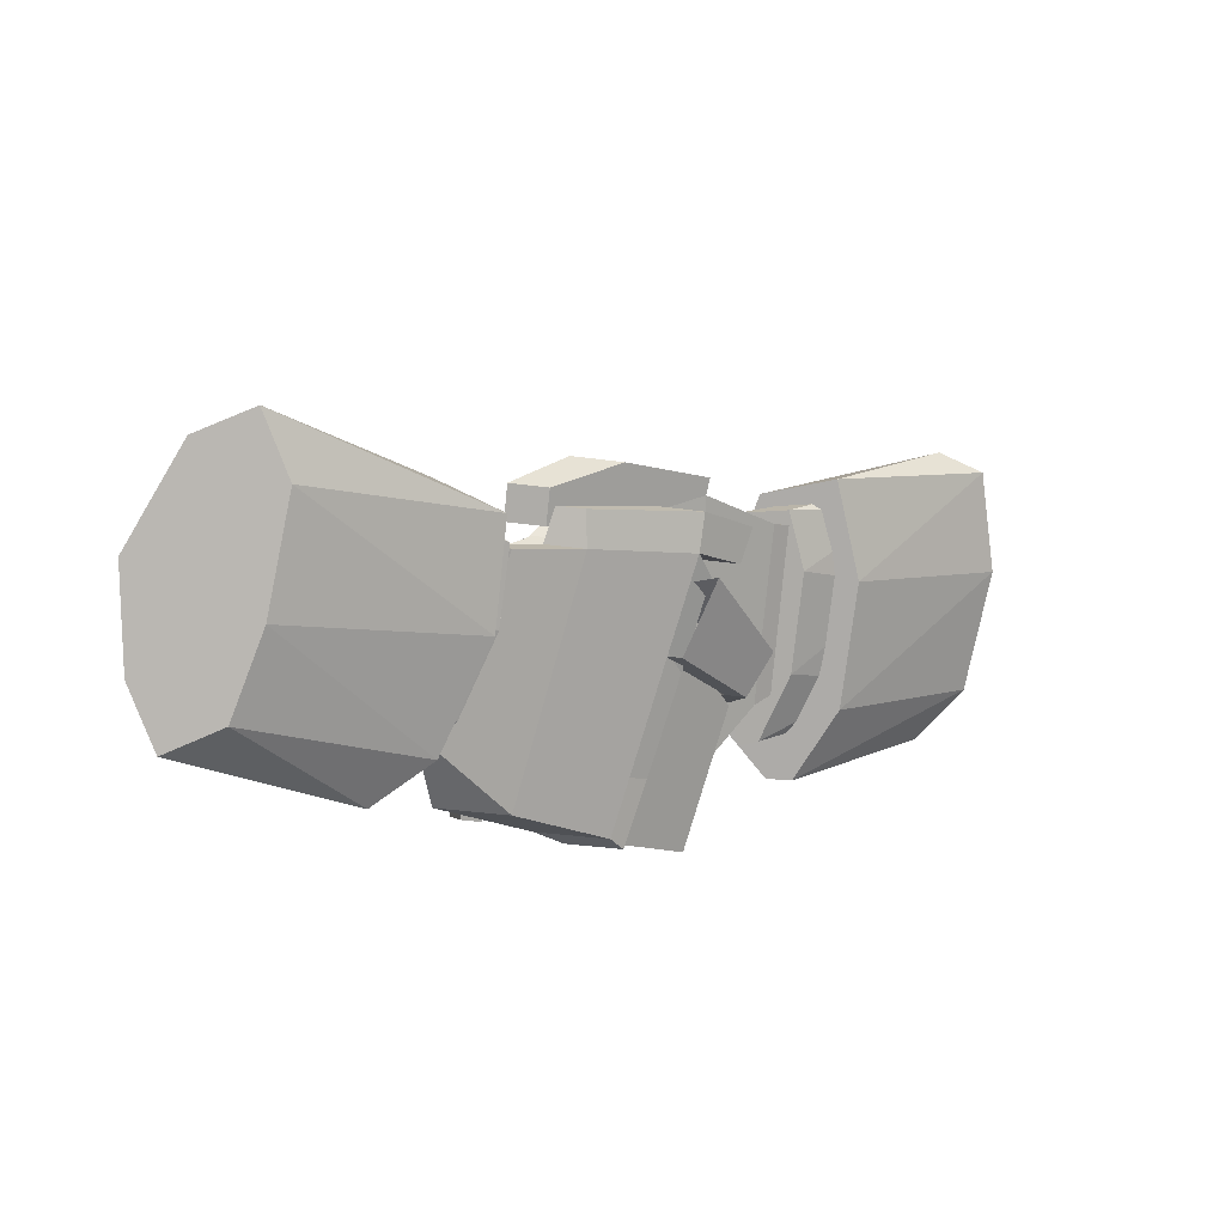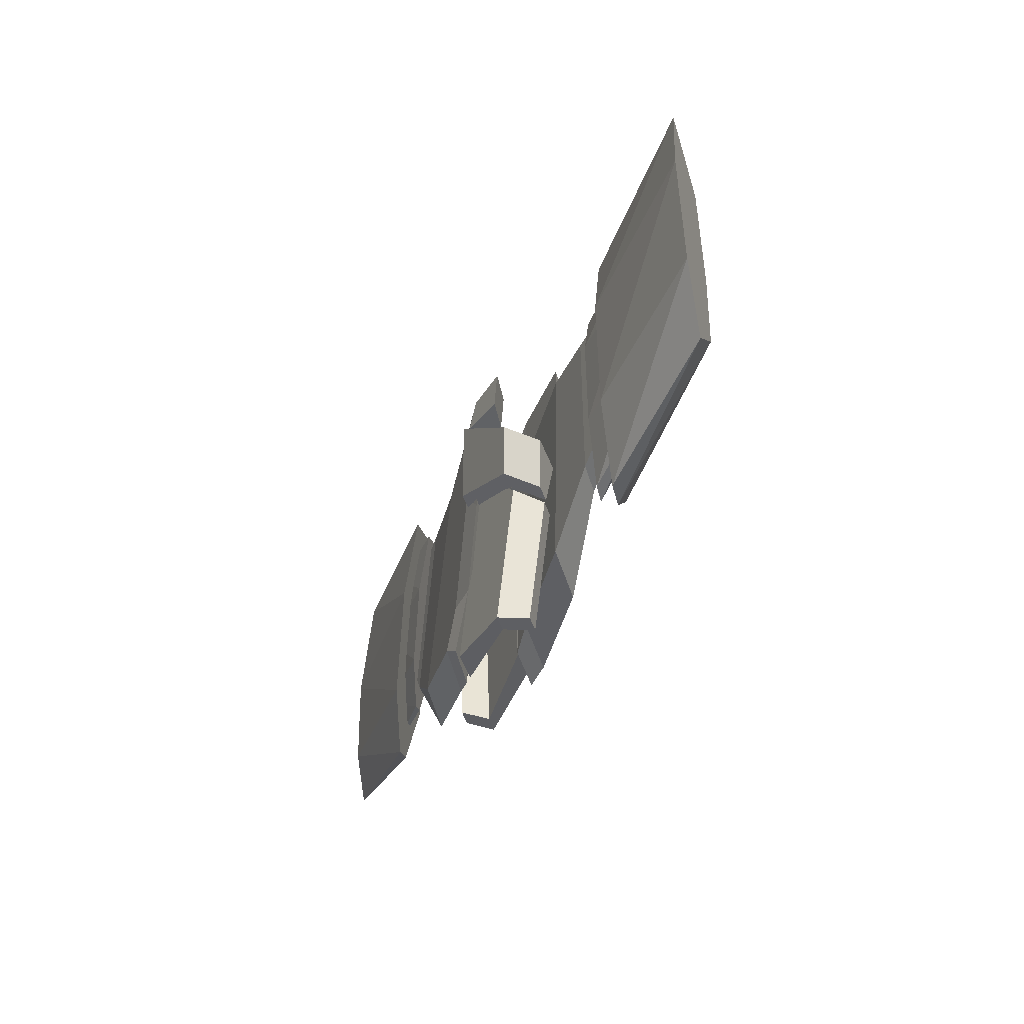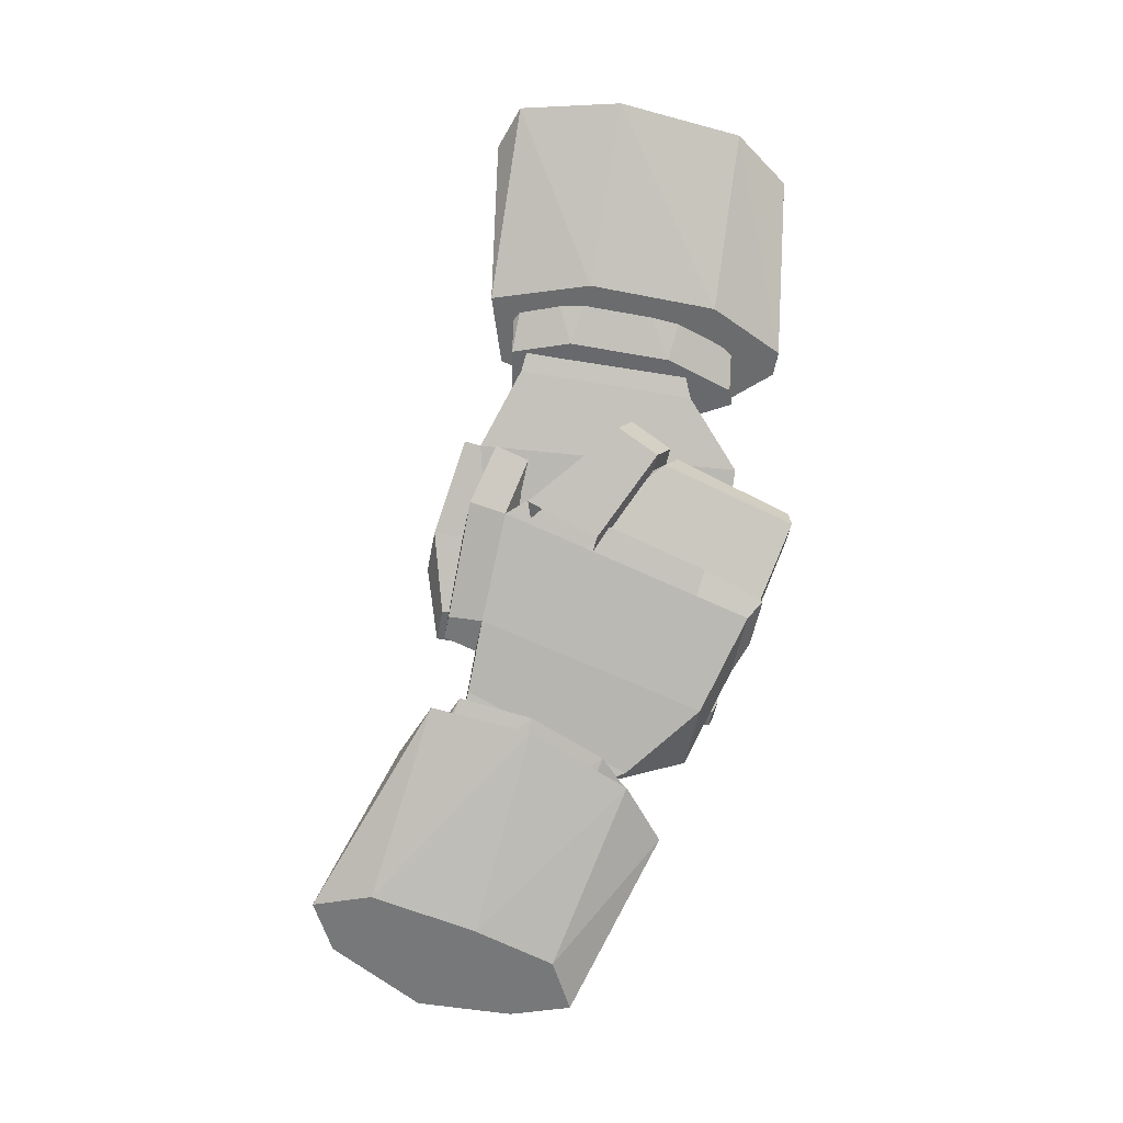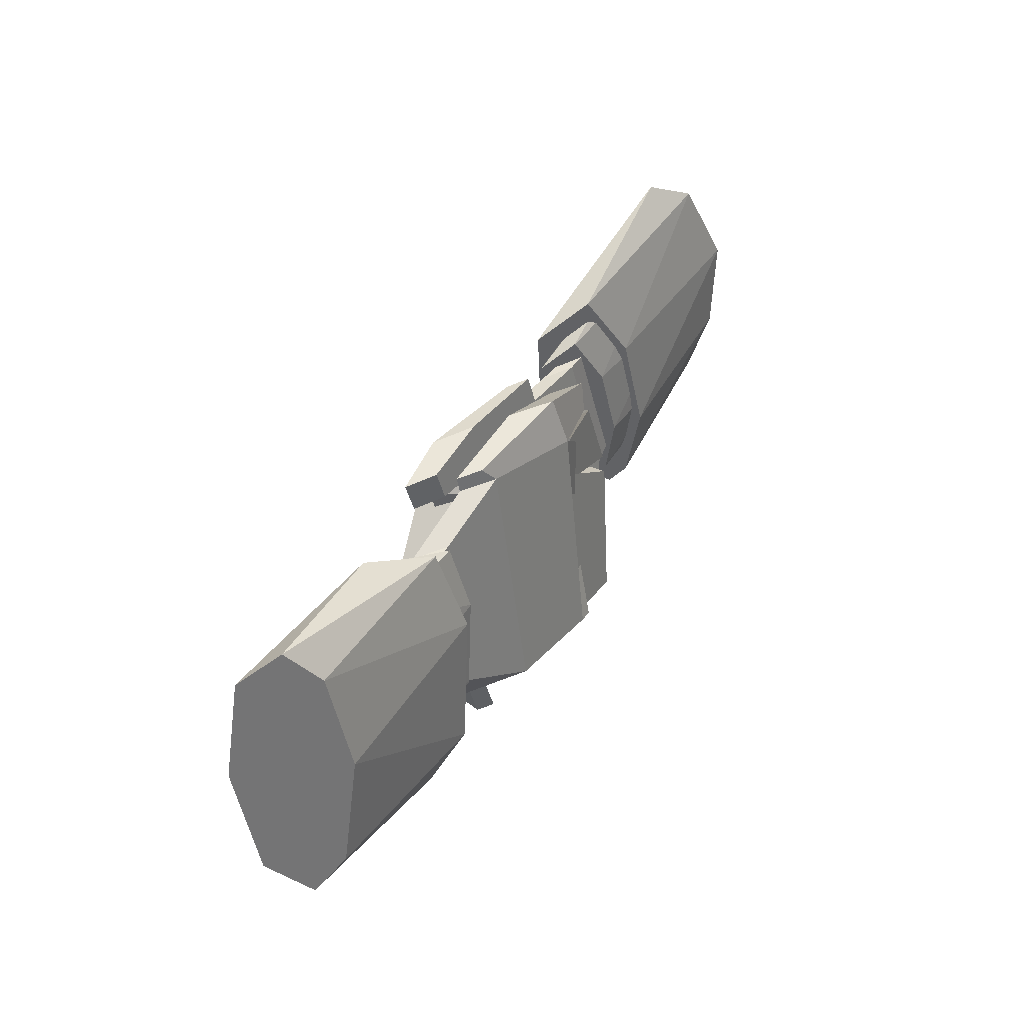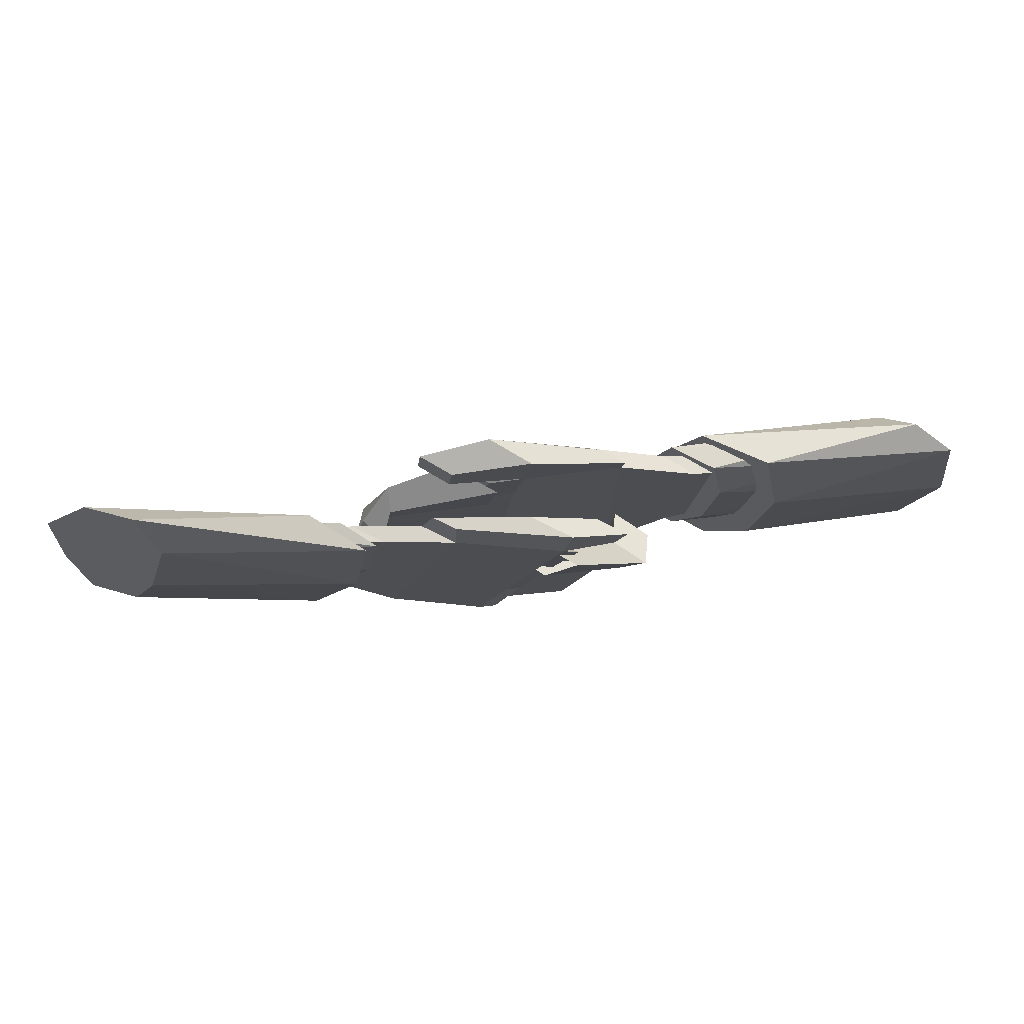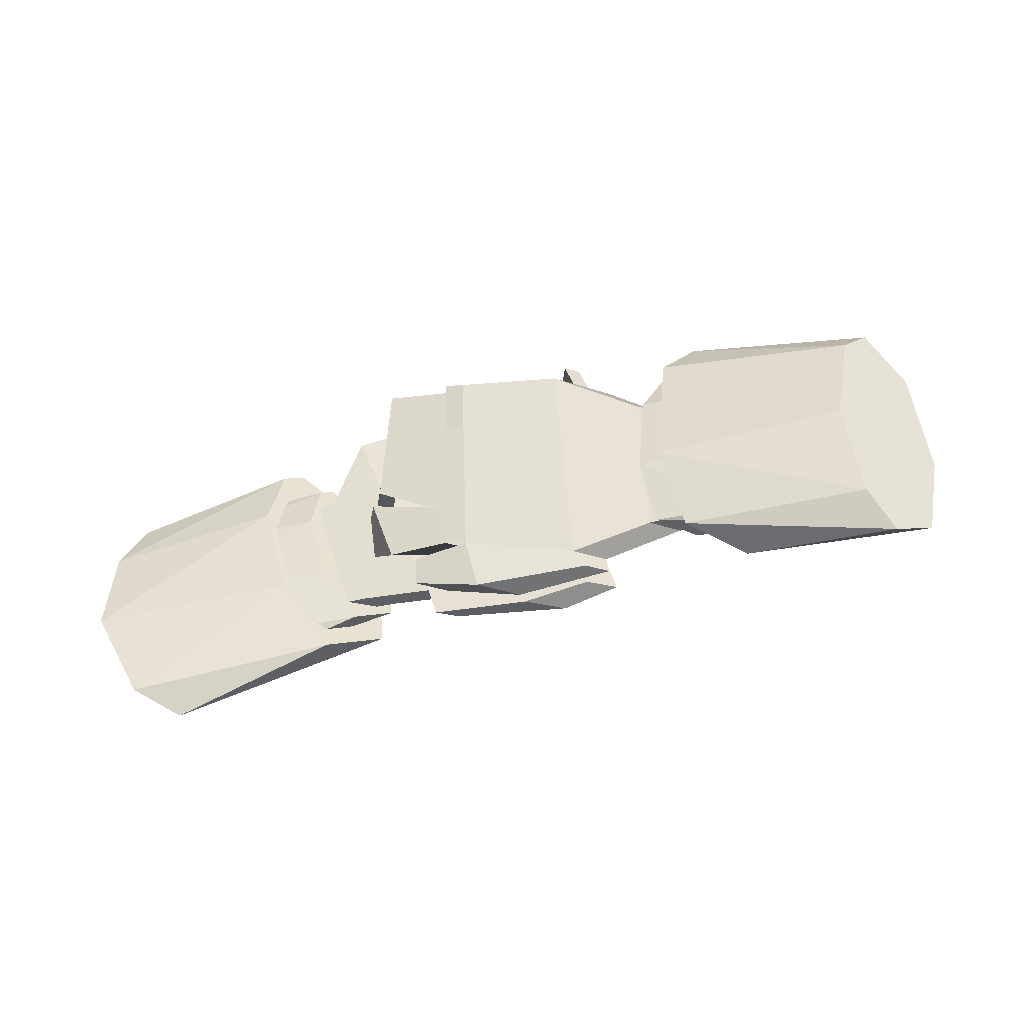
<metadata>
{"format":"obj","ext":"obj","renderer":"f3d","projection":"perspective","resolution":1024,"background":"white","views":[{"elev":14.9,"azim":155.2,"up":"+Y"},{"elev":-49.5,"azim":-98.2,"up":"+Y"},{"elev":-75.9,"azim":-93.9,"up":"+Z"},{"elev":33.3,"azim":-46.5,"up":"+Y"},{"elev":73.5,"azim":-174.3,"up":"+Y"},{"elev":47.1,"azim":-175.6,"up":"+Z"}]}
</metadata>
<code>
o outline_Cylinder.005
v -0.244 0.0489 -0.2017
v -0.07776 0.05729 -0.2219
v 0.02319 0.0707 -0.178
v -0.143 0.06231 -0.1578
v -0.2545 0.4571 -0.1954
v -0.1053 0.4368 -0.2226
v -0.01798 0.4484 -0.1846
v -0.1987 0.4645 -0.1711
v -0.07652 0.2435 -0.2157
v -0.01921 0.2511 -0.1908
v -0.08682 0.3407 -0.2174
v -0.0295 0.3483 -0.1925
v -0.06623 0.1463 -0.2141
v -0.008917 0.1539 -0.1892
v -0.3498 0.1273 -0.1722
v -0.2973 0.1343 -0.1493
v -0.3758 0.4001 -0.1764
v -0.3232 0.4071 -0.1535
v -0.2601 0.4821 -0.1962
v -0.1143 0.5215 -0.2241
v -0.04457 0.5307 -0.1937
v -0.2219 0.4872 -0.1796
v 0.01439 0.4479 -0.2474
v 0.06683 0.4549 -0.2246
v 0.008745 0.5012 -0.2483
v 0.06118 0.5082 -0.2255
v -0.02316 0.05031 -0.2269
v 0.05574 0.06079 -0.1926
v -0.04732 0.415 -0.2297
v 0.02093 0.4241 -0.2
v -0.006855 0.2321 -0.2269
v 0.03794 0.2381 -0.2074
v -0.0149 0.3081 -0.2282
v 0.0299 0.314 -0.2087
v 0.001188 0.1562 -0.2256
v 0.04598 0.1621 -0.2061
v -0.4115 0.1463 -0.1575
v -0.3659 0.1524 -0.1377
v -0.4341 0.3871 -0.1612
v -0.3884 0.3931 -0.1413
v -0.0616 0.4172 -0.2443
v 0.01853 0.4278 -0.2102
v -0.04463 0.329 -0.2396
v 0.007959 0.336 -0.2172
v 0.1096 0.3702 -0.2807
v 0.1138 0.4223 -0.2554
v 0.1325 0.3029 -0.2729
v 0.1608 0.3066 -0.2609
v 0.1179 0.3572 -0.3288
v 0.1498 0.3872 -0.3035
v 0.1409 0.2898 -0.321
v 0.1692 0.2936 -0.309
v -0.01857 0.05694 -0.2234
v 0.03187 0.06363 -0.2026
v -0.05175 0.3592 -0.2284
v -0.00131 0.3659 -0.2076
v 0.1304 0.04826 -0.2508
v 0.1575 0.05186 -0.2396
v 0.1235 0.2836 -0.2586
v 0.1507 0.2872 -0.2474
v 0.1318 0.05867 -0.2951
v 0.159 0.06227 -0.2839
v 0.1316 0.2712 -0.3034
v 0.1587 0.2748 -0.2922
v -0.5646 0.4206 -0.1106
v -0.4045 0.4165 -0.1683
v -0.6064 0.3912 -0.1293
v -0.4253 0.325 -0.1797
v -0.6183 0.2749 -0.1372
v -0.4089 0.1677 -0.1759
v -0.5932 0.1287 -0.1296
v -0.3649 0.06484 -0.1592
v -0.546 0.06945 -0.111
v -0.3404 0.05965 -0.1489
v -0.5043 0.1098 -0.09232
v -0.3043 0.1456 -0.132
v -0.4924 0.2483 -0.08445
v -0.3019 0.2989 -0.1279
v -0.5174 0.4 -0.09202
v -0.3345 0.4127 -0.139
v -0.7179 0.4605 -0.07732
v -0.4867 0.4545 -0.164
v -0.7811 0.4285 -0.1045
v -0.5187 0.2994 -0.1804
v -0.7995 0.2711 -0.1159
v -0.4946 0.1014 -0.1747
v -0.7624 0.08043 -0.1046
v -0.4286 -0.00871 -0.1503
v -0.6915 -0.000533 -0.07747
v -0.3916 -0.005082 -0.1353
v -0.6504 0.05353 -0.05024
v -0.3368 0.06978 -0.1107
v -0.6319 0.233 -0.03892
v -0.3326 0.2897 -0.1049
v -0.669 0.4016 -0.05014
v -0.3813 0.4334 -0.1213
v 0.4533 0.6717 -0.4161
v 0.2146 0.5519 -0.3501
v 0.5365 0.6388 -0.3953
v 0.3071 0.4326 -0.3391
v 0.625 0.4986 -0.3886
v 0.3646 0.2639 -0.3462
v 0.6283 0.3498 -0.3999
v 0.3533 0.1502 -0.3672
v 0.5992 0.256 -0.4227
v 0.3223 0.1334 -0.3792
v 0.516 0.2889 -0.4435
v 0.2325 0.1924 -0.3974
v 0.4662 0.4126 -0.4502
v 0.1514 0.3482 -0.3995
v 0.4242 0.578 -0.4388
v 0.1264 0.5041 -0.3843
v 0.3324 0.5647 -0.3847
v 0.1729 0.4936 -0.3411
v 0.3894 0.5387 -0.3705
v 0.2387 0.4047 -0.3336
v 0.4532 0.4346 -0.366
v 0.2823 0.2807 -0.3385
v 0.4863 0.3134 -0.3739
v 0.2781 0.1944 -0.3529
v 0.4693 0.2461 -0.3894
v 0.2577 0.183 -0.3611
v 0.3846 0.2942 -0.4035
v 0.1953 0.2322 -0.3734
v 0.3209 0.3983 -0.408
v 0.136 0.3474 -0.3748
v 0.2878 0.5195 -0.4002
v 0.1147 0.4612 -0.3644
v 0.007176 0.01669 -0.2971
v -0.04276 0.009414 -0.3198
v -0.1042 0.3037 -0.2856
v -0.1541 0.2965 -0.3083
v -0.1529 -0.03568 -0.2682
v -0.1798 -0.0396 -0.2805
v -0.2304 0.1694 -0.2551
v -0.2573 0.1655 -0.2673
v -0.1579 -0.03453 -0.22
v -0.1848 -0.03845 -0.2322
v -0.2311 0.1472 -0.2068
v -0.2579 0.1433 -0.219
v -0.1217 0.3595 -0.3007
v -0.201 0.3756 -0.3405
v -0.09743 0.2736 -0.308
v -0.1495 0.266 -0.3341
v -0.2569 0.252 -0.2601
v -0.3158 0.2434 -0.2897
v -0.2477 0.1838 -0.2706
v -0.2758 0.1797 -0.2847
v -0.2576 0.229 -0.2043
v -0.3165 0.2204 -0.2339
v -0.2483 0.1607 -0.2149
v -0.2764 0.1566 -0.229
v 0.2127 0.0994 -0.3201
v 0.06138 0.03705 -0.3051
v -0.03841 0.02261 -0.3397
v 0.1129 0.08496 -0.3547
v 0.04978 0.4424 -0.3196
v -0.09024 0.3938 -0.2988
v -0.1766 0.409 -0.3288
v -0.005424 0.4344 -0.3387
v -0.02927 0.2078 -0.3071
v -0.08593 0.1996 -0.3268
v -0.06381 0.3002 -0.3044
v -0.1205 0.292 -0.324
v 0.005275 0.1153 -0.3099
v -0.05139 0.1071 -0.3295
v 0.2463 0.2234 -0.3416
v 0.222 0.1938 -0.3596
v 0.1592 0.4567 -0.3347
v 0.1072 0.4491 -0.3527
v 0.03107 0.4925 -0.3181
v -0.1203 0.4744 -0.2965
v -0.1892 0.4644 -0.3203
v -0.006704 0.4871 -0.3312
v -0.2049 0.3868 -0.2799
v -0.2567 0.3793 -0.2978
v -0.2238 0.4375 -0.2784
v -0.2757 0.43 -0.2963
v 0.01442 0.01125 -0.3016
v -0.06358 -3.6e-05 -0.3286
v -0.1336 0.3529 -0.2939
v -0.201 0.3708 -0.3173
v -0.08797 0.1717 -0.2989
v -0.1323 0.1653 -0.3143
v -0.115 0.244 -0.2968
v -0.1592 0.2376 -0.3121
v -0.06097 0.09949 -0.3011
v -0.1053 0.09309 -0.3164
v 0.2942 0.2644 -0.3525
v 0.249 0.2578 -0.3681
v 0.2184 0.4671 -0.3464
v 0.1733 0.4606 -0.3621
f 1 5 6 11 9 13 2
f 3 14 10 12 7 8 4
f 8 5 17 18
f 6 20 25 23
f 1 2 3 4
f 18 17 39 40
f 4 8 18 16
f 5 1 15 17
f 1 4 16 15
f 19 22 21 20
f 8 7 21 22
f 5 8 22 19
f 6 5 19 20
f 24 23 25 26
f 21 7 24 26
f 20 21 26 25
f 7 6 23 24
f 3 2 27 28
f 10 14 36 32
f 13 9 31 35
f 6 7 30 29
f 12 10 32 34
f 9 11 33 31
f 14 3 28 36
f 2 13 35 27
f 7 12 34 30
f 11 6 29 33
f 33 29 30 34 32 36 28 27 35 31
f 39 37 38 40
f 16 18 40 38
f 17 15 37 39
f 15 16 38 37
f 41 42 46 45
f 45 46 50 49
f 42 44 48 46
f 43 41 45 47
f 49 50 52 51
f 46 48 52 50
f 47 45 49 51
f 52 48 47 51
f 48 44 43 47
f 56 54 58 60
f 53 55 59 57
f 64 63 59 60
f 60 58 62 64
f 57 59 63 61
f 60 59 55 56
f 62 58 57 61
f 58 54 53 57
f 61 63 64 62
f 67 66 68
f 69 70 71
f 69 68 70
f 75 76 77
f 71 72 73
f 71 70 72
f 72 74 73
f 77 78 79
f 75 74 76
f 65 79 80
f 77 76 78
f 65 67 69 71 73 75 77 79
f 79 78 80
f 80 78 76 74 72 70 68 66
f 65 80 66
f 67 68 69
f 65 66 67
f 73 74 75
f 83 82 84
f 85 86 87
f 85 84 86
f 91 92 93
f 87 88 89
f 87 86 88
f 88 90 89
f 93 94 95
f 91 90 92
f 81 95 96
f 93 92 94
f 81 83 85 87 89 91 93 95
f 95 94 96
f 96 94 92 90 88 86 84 82
f 81 96 82
f 83 84 85
f 81 82 83
f 89 90 91
f 99 98 100
f 101 102 103
f 101 100 102
f 107 108 109
f 103 104 105
f 103 102 104
f 104 106 105
f 109 110 111
f 107 106 108
f 97 111 112
f 109 108 110
f 97 99 101 103 105 107 109 111
f 111 110 112
f 112 110 108 106 104 102 100 98
f 97 112 98
f 99 100 101
f 97 98 99
f 105 106 107
f 115 114 116
f 117 118 119
f 117 116 118
f 123 124 125
f 119 120 121
f 119 118 120
f 120 122 121
f 125 126 127
f 123 122 124
f 113 127 128
f 125 124 126
f 113 115 117 119 121 123 125 127
f 127 126 128
f 128 126 124 122 120 118 116 114
f 113 128 114
f 115 116 117
f 113 114 115
f 121 122 123
f 132 130 134 136
f 129 131 135 133
f 140 139 135 136
f 136 134 138 140
f 133 135 139 137
f 136 135 131 132
f 138 134 133 137
f 134 130 129 133
f 137 139 140 138
f 141 142 146 145
f 145 146 150 149
f 142 144 148 146
f 143 141 145 147
f 149 150 152 151
f 146 148 152 150
f 147 145 149 151
f 152 148 147 151
f 148 144 143 147
f 153 157 158 163 161 165 154
f 155 166 162 164 159 160 156
f 160 157 169 170
f 158 172 177 175
f 153 154 155 156
f 170 169 191 192
f 156 160 170 168
f 157 153 167 169
f 153 156 168 167
f 171 174 173 172
f 160 159 173 174
f 157 160 174 171
f 158 157 171 172
f 176 175 177 178
f 173 159 176 178
f 172 173 178 177
f 159 158 175 176
f 155 154 179 180
f 162 166 188 184
f 165 161 183 187
f 158 159 182 181
f 164 162 184 186
f 161 163 185 183
f 166 155 180 188
f 154 165 187 179
f 159 164 186 182
f 163 158 181 185
f 185 181 182 186 184 188 180 179 187 183
f 191 189 190 192
f 168 170 192 190
f 169 167 189 191
f 167 168 190 189

</code>
